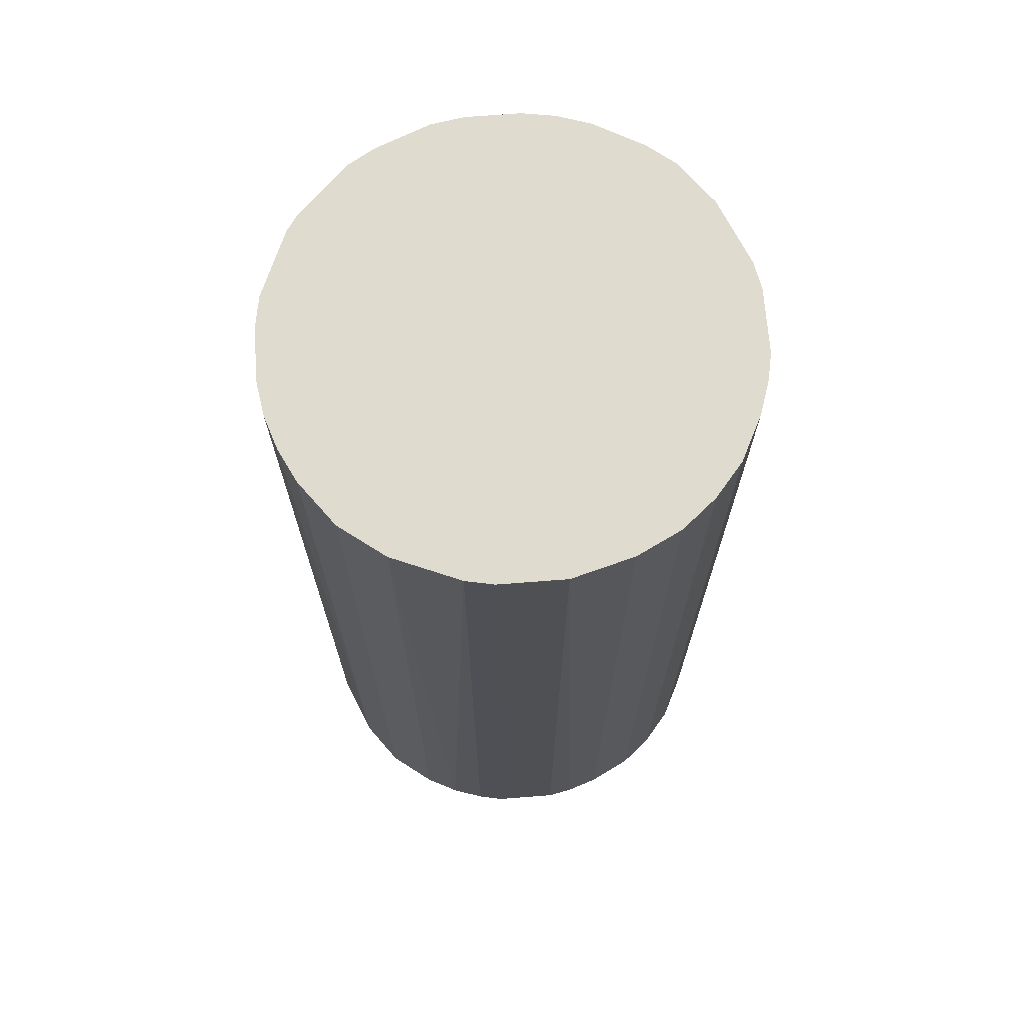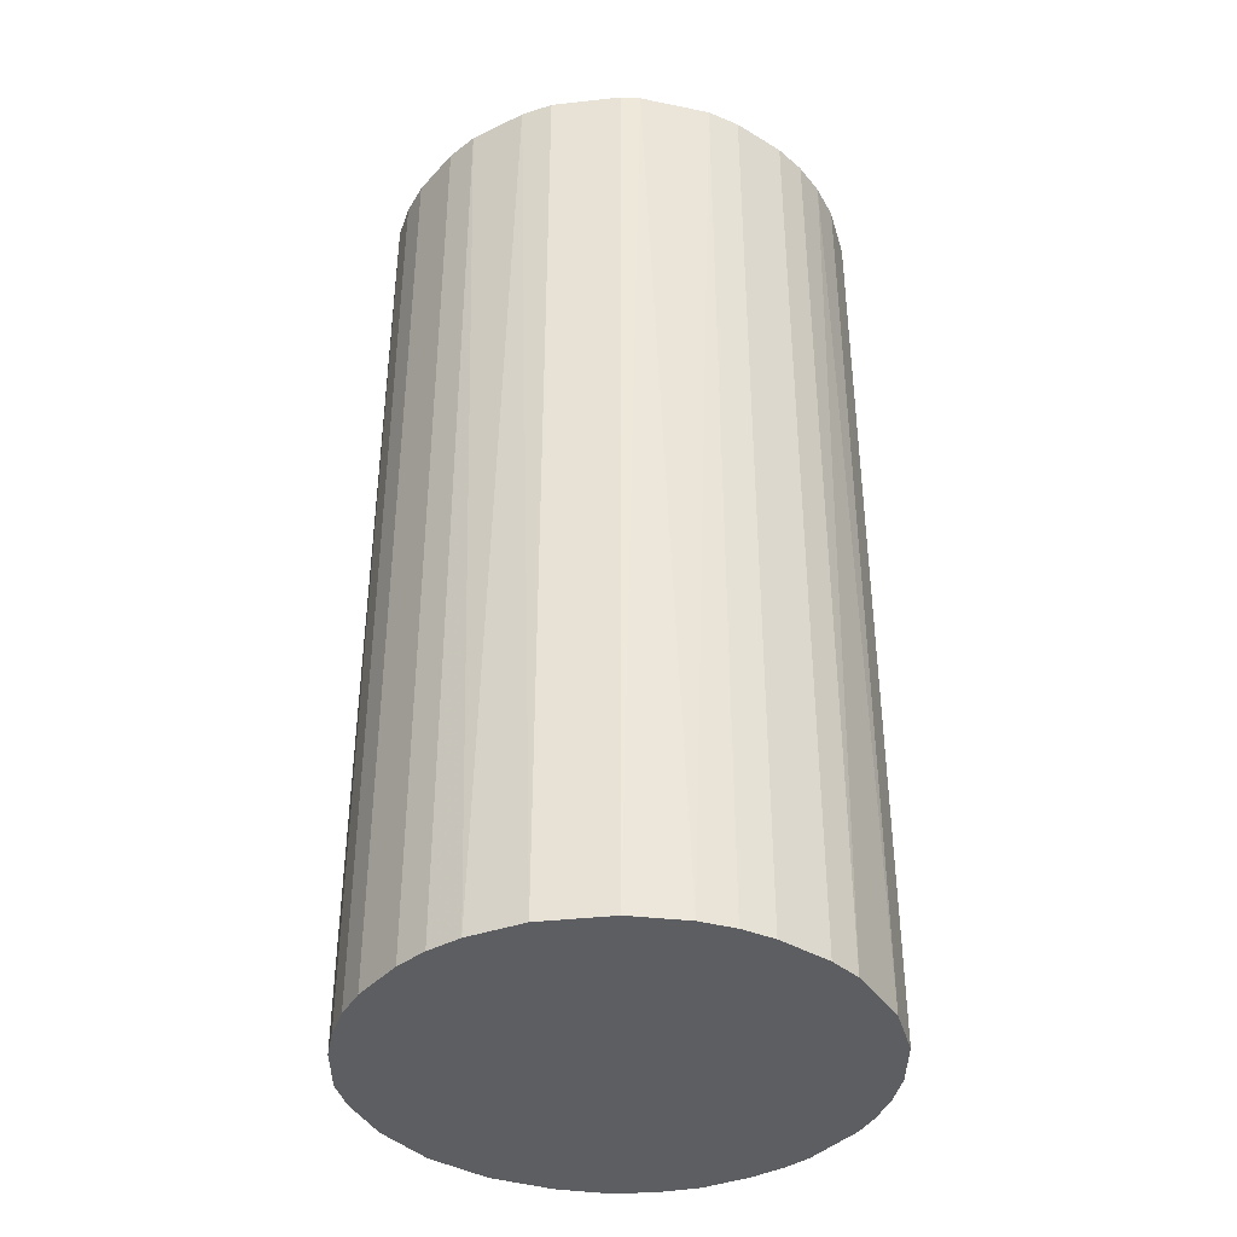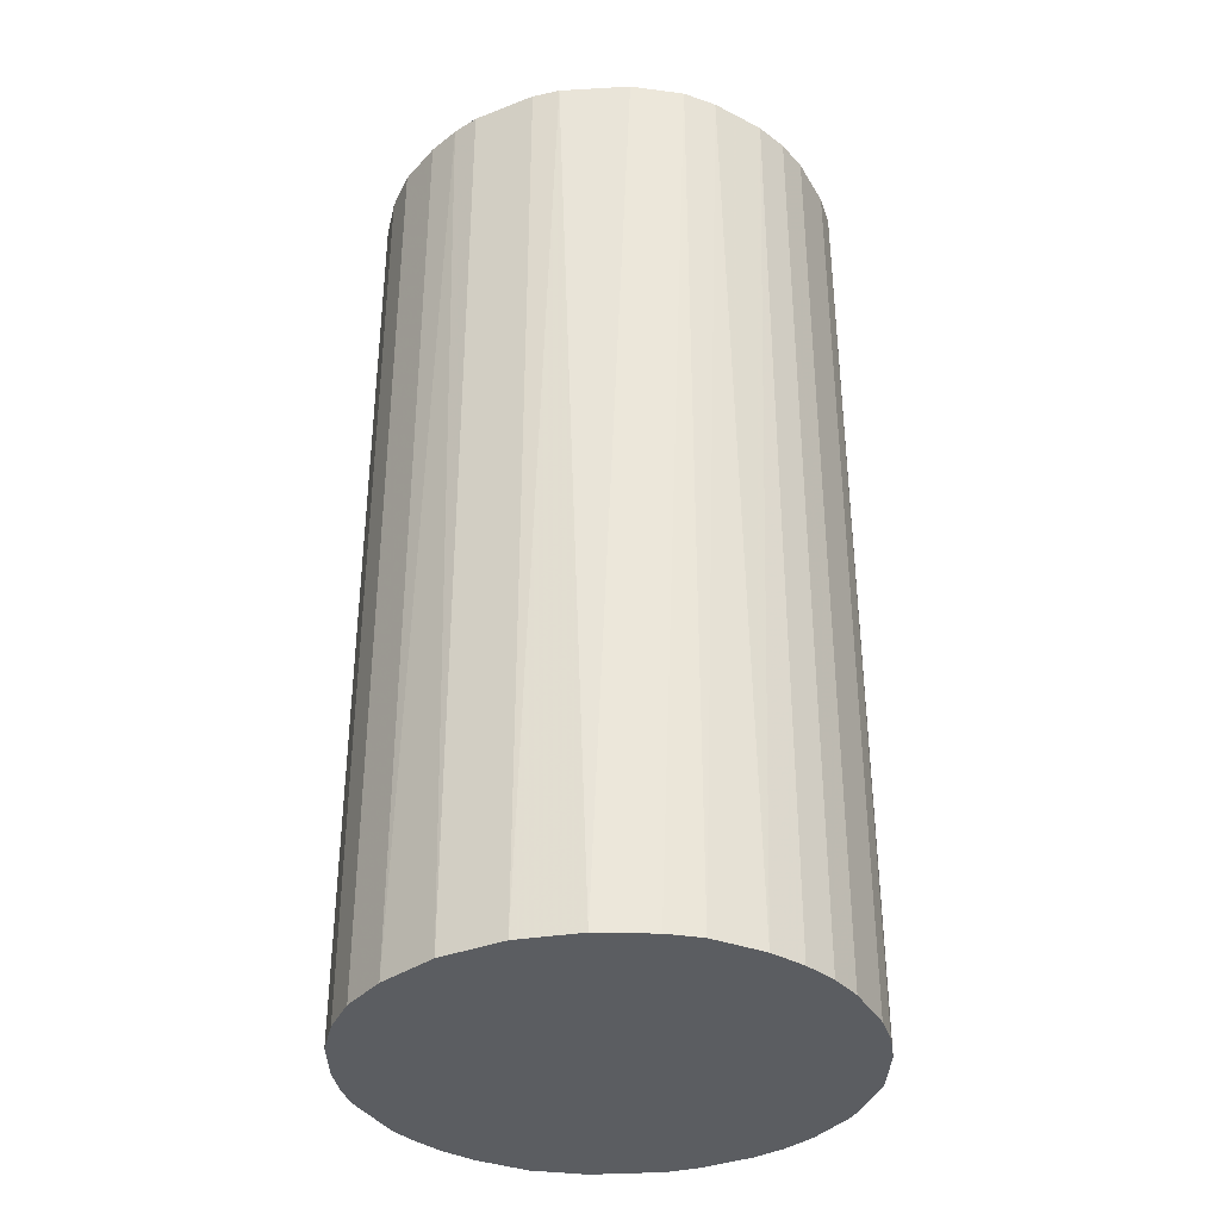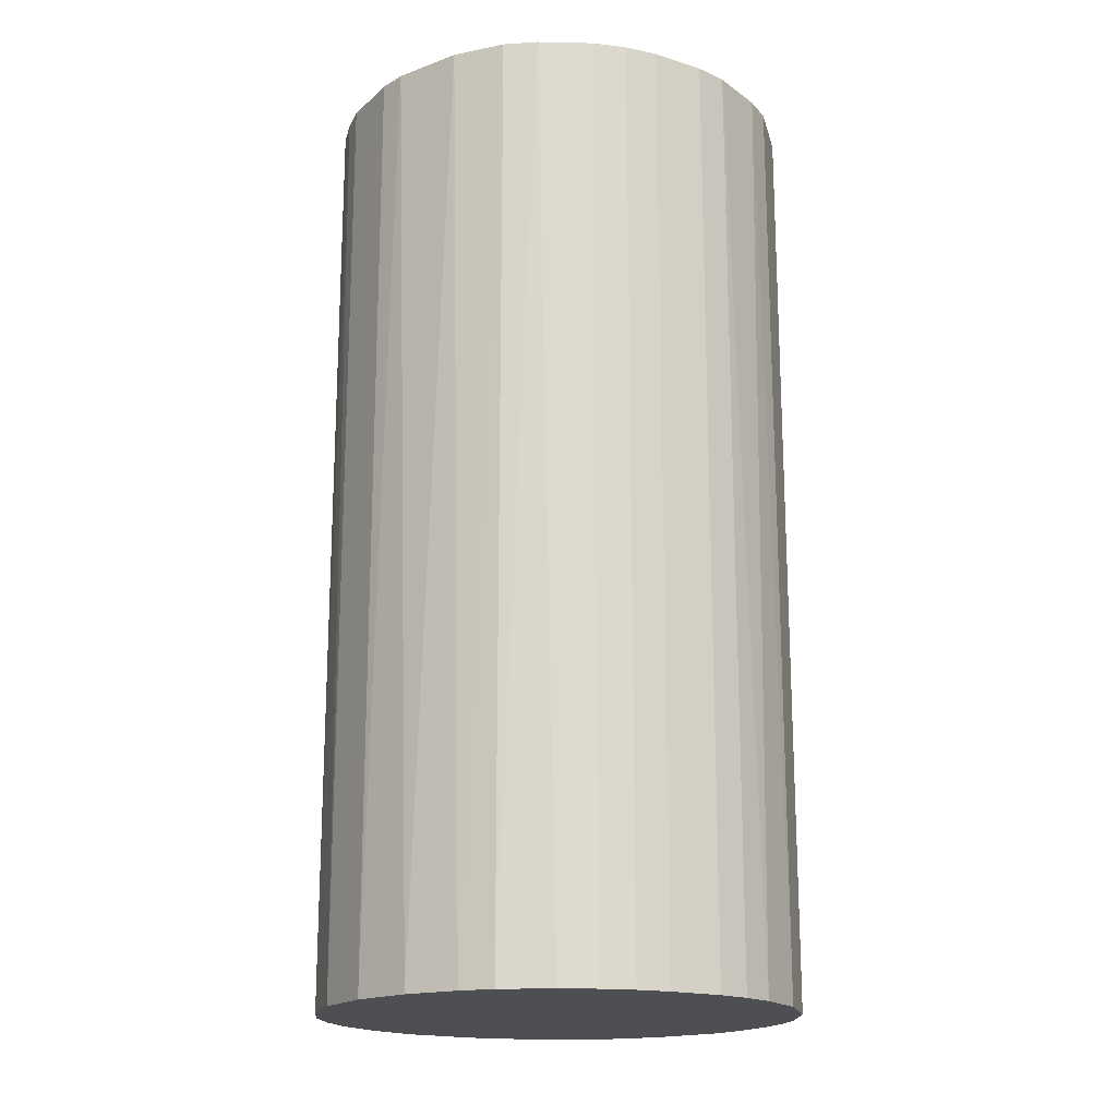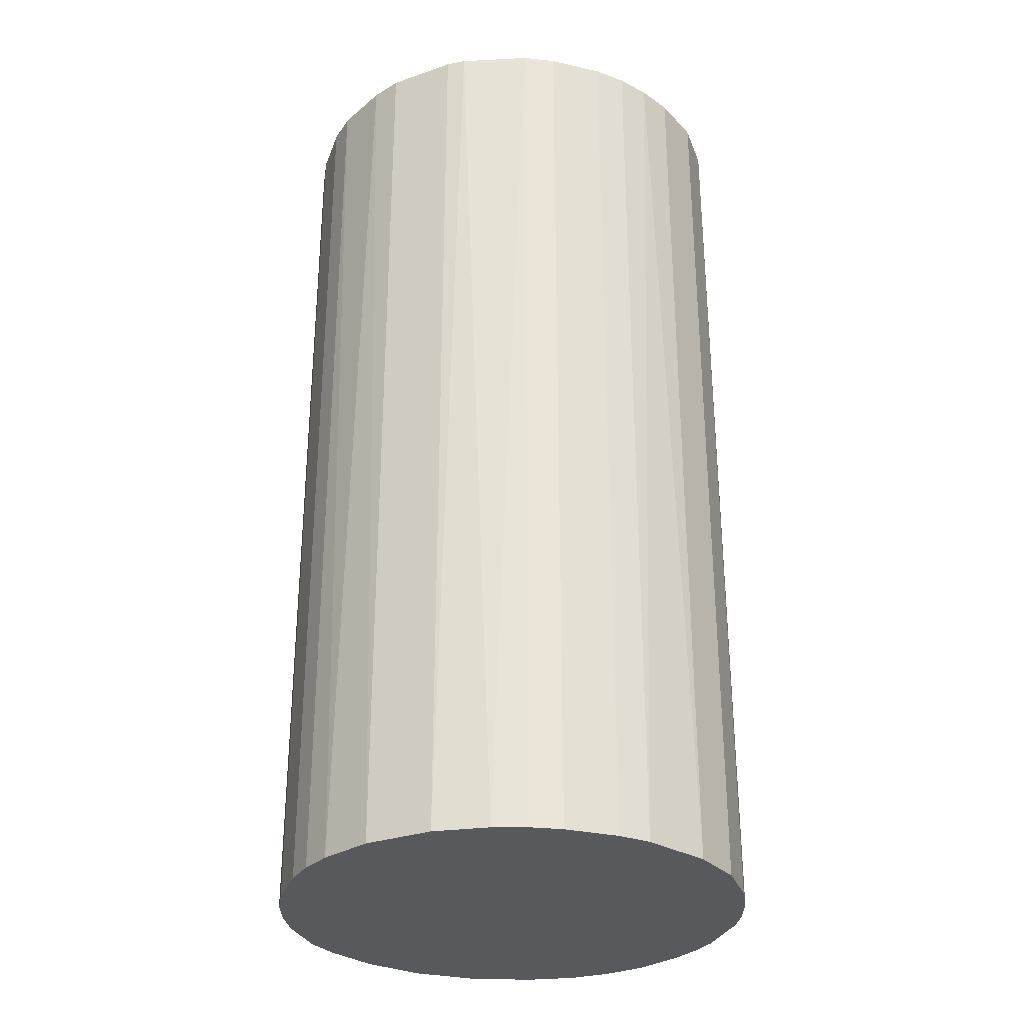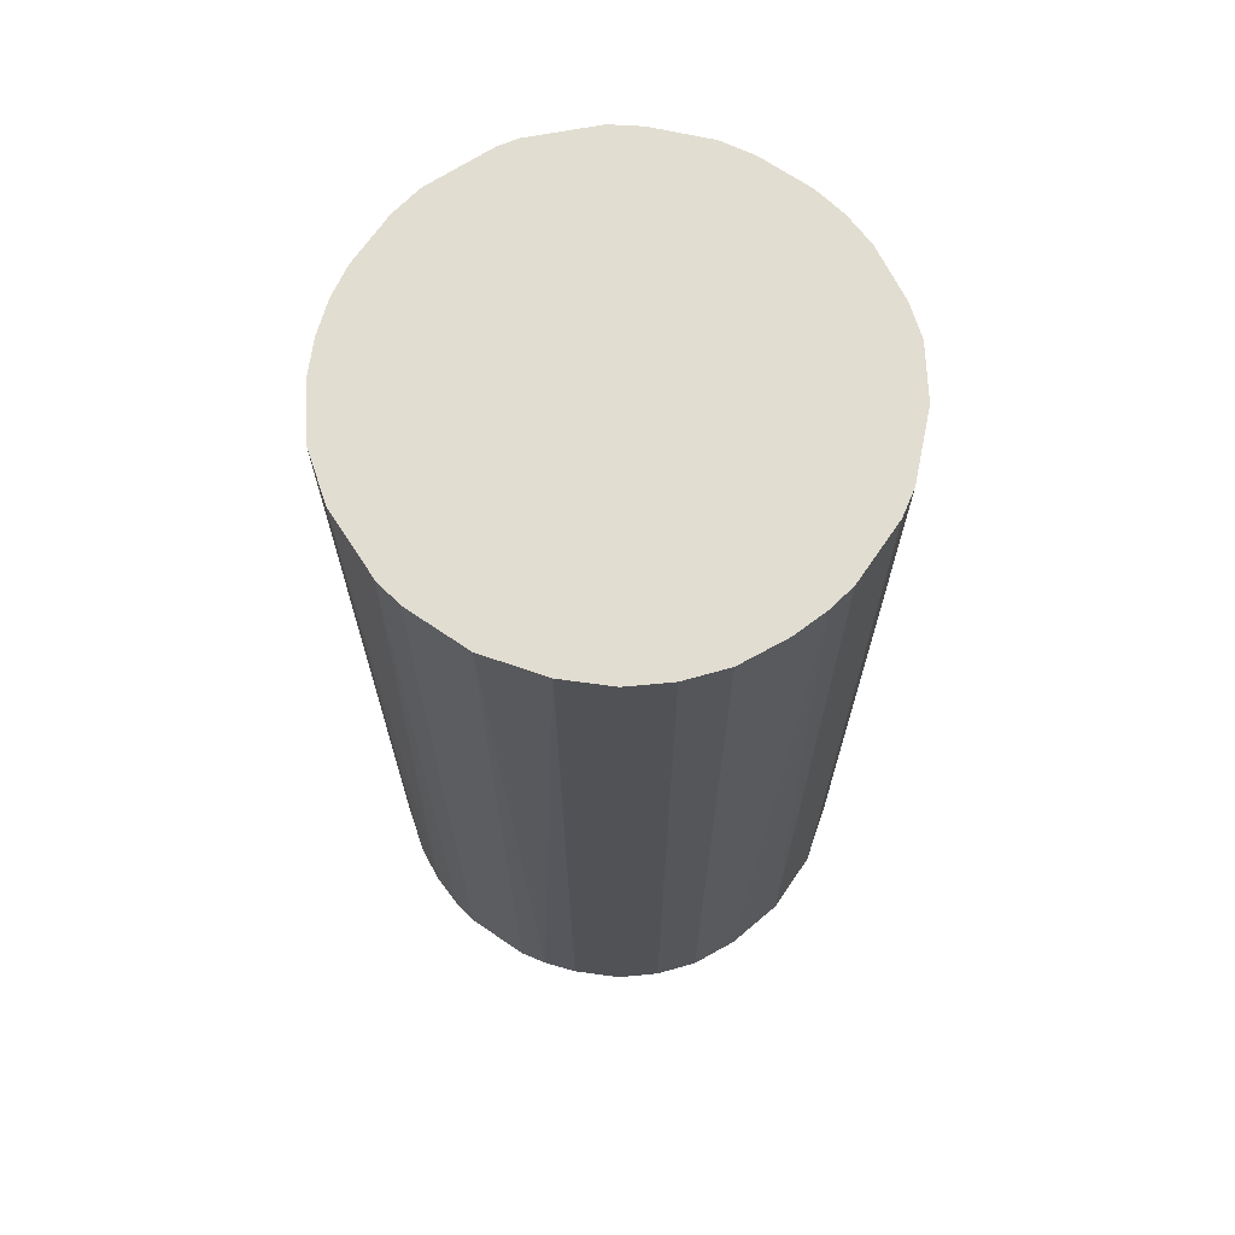
<metadata>
{"format":"obj","ext":"obj","renderer":"f3d","projection":"perspective","resolution":1024,"background":"white","views":[{"elev":70.3,"azim":-94.4,"up":"+Z"},{"elev":-38.6,"azim":142.9,"up":"+Z"},{"elev":-35.8,"azim":27.0,"up":"+Z"},{"elev":-18.0,"azim":58.5,"up":"+Z"},{"elev":-30.2,"azim":161.7,"up":"+Z"},{"elev":68.6,"azim":-55.6,"up":"+Z"}]}
</metadata>
<code>
o convex_0
v -0.02172 -0.00301 -0.04374
v 0.02177 0.002545 0.04374
v 0.02126 0.005581 0.04374
v 0.02177 0.002545 -0.04374
v 0.003052 -0.02172 0.04374
v -0.01161 0.01873 0.04374
v 0.002545 0.02177 -0.04374
v 0.008616 -0.0202 -0.04374
v -0.01818 -0.01262 0.04374
v -0.01262 -0.01818 -0.04374
v 0.01165 0.01873 0.04374
v 0.01772 -0.01312 0.04374
v -0.01565 0.0157 -0.04374
v -0.02122 0.005581 0.04374
v 0.01772 0.01317 -0.04374
v 0.02025 -0.008574 -0.04374
v -0.005539 -0.02122 0.04374
v -0.00301 -0.02172 -0.04374
v 0.002545 0.02177 0.04374
v -0.005539 0.02126 -0.04374
v -0.02122 0.005581 -0.04374
v -0.02172 -0.00301 0.04374
v -0.01818 -0.01262 -0.04374
v 0.008616 0.02024 -0.04374
v -0.01869 0.01165 0.04374
v 0.02126 -0.005539 0.04374
v 0.0157 -0.01565 -0.04374
v 0.01165 -0.01868 0.04374
v 0.01772 0.01317 0.04374
v -0.01262 -0.01818 0.04374
v -0.002503 0.02177 0.04374
v 0.01317 0.01772 -0.04374
v 0.02025 0.008616 -0.04374
v 0.02177 -0.002503 -0.04374
v -0.0202 -0.008574 0.04374
v 0.003052 -0.02172 -0.04374
v -0.01161 0.01873 -0.04374
v -0.01869 0.01165 -0.04374
v -0.01565 0.0157 0.04374
v -0.008574 -0.0202 -0.04374
v 0.005581 0.02126 0.04374
v -0.02172 0.003052 0.04374
v -0.008574 0.02025 0.04374
v -0.01565 -0.01565 0.04374
v -0.02122 -0.005539 -0.04374
v 0.005581 -0.02122 0.04374
v 0.0157 -0.01565 0.04374
v 0.01317 -0.01767 -0.04374
v 0.01924 0.01064 0.04374
v -0.00301 -0.02172 0.04374
v -0.02172 0.003052 -0.04374
v 0.01873 -0.01161 -0.04374
v 0.02025 -0.008574 0.04374
v -0.0202 0.008616 -0.04374
v -0.01565 -0.01565 -0.04374
v 0.02177 -0.002503 0.04374
v -0.002503 0.02177 -0.04374
v 0.01317 0.01772 0.04374
v -0.008574 -0.0202 0.04374
v -0.0202 -0.008574 -0.04374
v 0.005581 0.02126 -0.04374
v 0.02126 0.005581 -0.04374
v 0.02126 -0.005539 -0.04374
v -0.005539 0.02126 0.04374
f 20 43 64
f 3 2 4
f 2 3 5
f 5 3 6
f 4 1 7
f 1 4 8
f 5 6 9
f 1 8 10
f 6 3 11
f 2 5 12
f 7 1 13
f 9 6 14
f 4 7 15
f 8 4 16
f 5 9 17
f 10 8 18
f 6 11 19
f 7 13 20
f 13 1 21
f 9 14 22
f 1 10 23
f 15 7 24
f 14 6 25
f 2 12 26
f 8 16 27
f 12 5 28
f 11 3 29
f 17 9 30
f 6 19 31
f 19 7 31
f 15 24 32
f 24 11 32
f 29 15 32
f 4 15 33
f 4 2 34
f 16 4 34
f 9 22 35
f 23 9 35
f 5 18 36
f 18 8 36
f 13 6 37
f 20 13 37
f 13 21 38
f 25 13 38
f 6 13 39
f 25 6 39
f 13 25 39
f 10 18 40
f 18 17 40
f 30 10 40
f 7 19 41
f 19 11 41
f 11 24 41
f 14 21 42
f 1 22 42
f 22 14 42
f 6 31 43
f 37 6 43
f 20 37 43
f 9 23 44
f 30 9 44
f 10 30 44
f 22 1 45
f 1 23 45
f 35 22 45
f 28 5 46
f 8 28 46
f 5 36 46
f 36 8 46
f 27 12 47
f 12 28 47
f 47 28 48
f 8 27 48
f 28 8 48
f 27 47 48
f 29 3 49
f 15 29 49
f 3 33 49
f 33 15 49
f 5 17 50
f 17 18 50
f 18 5 50
f 21 1 51
f 1 42 51
f 42 21 51
f 12 27 52
f 27 16 52
f 26 12 53
f 16 26 53
f 12 52 53
f 52 16 53
f 21 14 54
f 14 25 54
f 38 21 54
f 25 38 54
f 23 10 55
f 44 23 55
f 10 44 55
f 2 26 56
f 34 2 56
f 26 34 56
f 7 20 57
f 31 7 57
f 20 31 57
f 11 29 58
f 32 11 58
f 29 32 58
f 17 30 59
f 40 17 59
f 30 40 59
f 23 35 60
f 45 23 60
f 35 45 60
f 24 7 61
f 7 41 61
f 41 24 61
f 3 4 62
f 33 3 62
f 4 33 62
f 26 16 63
f 16 34 63
f 34 26 63
f 31 20 64
f 43 31 64

</code>
